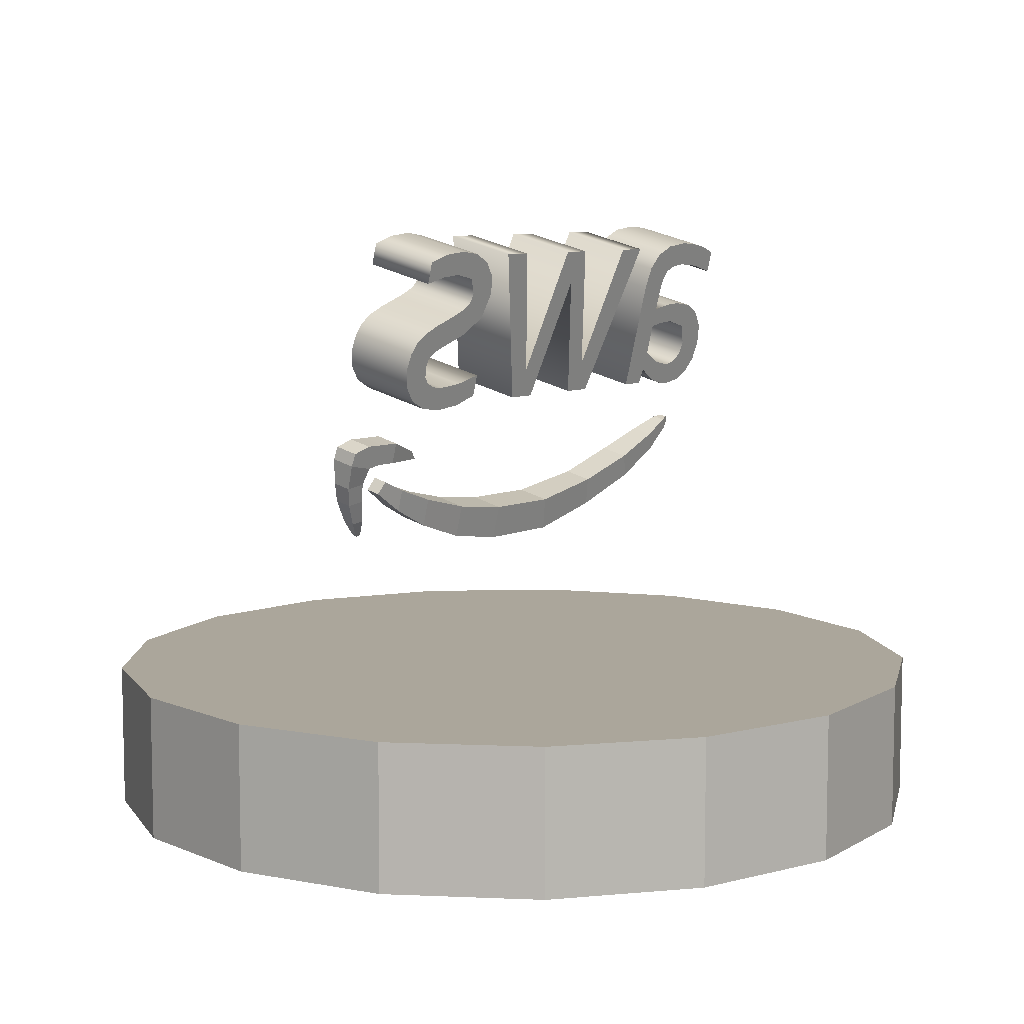
<metadata>
{"format":"obj","ext":"obj","renderer":"f3d","projection":"perspective","resolution":1024,"background":"white","views":[{"elev":8.0,"azim":-141.5,"up":"+Y"}]}
</metadata>
<code>
o aws_Cube.014
v -0.002202 0.4793 -0.04274
v 0.01013 0.428 -0.04274
v -0.002148 0.479 0.08157
v 0.009932 0.4288 0.09216
v 0.04909 0.4916 -0.04274
v 0.06143 0.4403 -0.04274
v 0.04915 0.4914 0.08157
v 0.06123 0.4411 0.09216
v -0.003876 0.491 -0.1409
v 0.007937 0.4418 -0.1409
v 0.04526 0.5028 -0.1409
v 0.05708 0.4536 -0.1409
v -0.005018 0.511 -0.2255
v 0.005126 0.4688 -0.2255
v 0.03718 0.5211 -0.2255
v 0.04732 0.4789 -0.2255
v -0.005219 0.5322 -0.2887
v 0.002697 0.4993 -0.2887
v 0.02771 0.5401 -0.2887
v 0.03563 0.5072 -0.2887
v -0.003333 0.5491 -0.3257
v 0.000999 0.5311 -0.3382
v 0.01837 0.5543 -0.3257
v 0.0227 0.5363 -0.3382
v -0.003534 0.5015 0.2004
v 0.006759 0.4587 0.2094
v 0.04017 0.512 0.2004
v 0.05047 0.4692 0.2094
v -0.01138 0.5342 0.2962
v -0.002948 0.4991 0.3111
v 0.03232 0.5447 0.2962
v 0.04076 0.5096 0.3111
v -0.01369 0.5668 0.3699
v -0.007276 0.5401 0.3812
v 0.01954 0.5748 0.3699
v 0.02595 0.5481 0.3812
v -0.01166 0.5889 0.4133
v -0.008166 0.5744 0.4219
v 0.007669 0.5936 0.4133
v 0.01116 0.5791 0.4219
v -0.007767 0.5932 0.4272
v -0.005959 0.5857 0.4317
v 0.002246 0.5957 0.4272
v 0.004053 0.5881 0.4317
f 1 2 4 3
f 4 8 28 26
f 7 8 6 5
f 6 2 10 12
f 3 7 5 1
f 8 4 2 6
f 9 11 15 13
f 5 6 12 11
f 2 1 9 10
f 1 5 11 9
f 14 13 17 18
f 10 9 13 14
f 12 10 14 16
f 11 12 16 15
f 20 18 22 24
f 16 14 18 20
f 15 16 20 19
f 13 15 19 17
f 23 24 22 21
f 19 20 24 23
f 17 19 23 21
f 18 17 21 22
f 28 27 31 32
f 3 4 26 25
f 8 7 27 28
f 7 3 25 27
f 31 29 33 35
f 27 25 29 31
f 26 28 32 30
f 25 26 30 29
f 34 36 40 38
f 30 32 36 34
f 29 30 34 33
f 32 31 35 36
f 40 39 43 44
f 33 34 38 37
f 36 35 39 40
f 35 33 37 39
f 41 42 44 43
f 39 37 41 43
f 38 40 44 42
f 37 38 42 41
o Cube.001_Cube.015
v 0.01788 0.5888 -0.3577
v 0.0104 0.6199 -0.3577
v 0.01788 0.5888 -0.3256
v 0.0104 0.6199 -0.3256
v -0.01856 0.58 -0.3577
v -0.02605 0.6111 -0.3577
v -0.01856 0.58 -0.3256
v -0.02605 0.6111 -0.3256
v 0.008197 0.584 -0.2611
v 0.005251 0.5962 -0.2704
v -0.007763 0.5801 -0.2611
v -0.01071 0.5924 -0.2704
v 0.01887 0.5847 -0.3787
v 0.01031 0.6203 -0.3883
v -0.01758 0.5759 -0.3787
v -0.02614 0.6115 -0.3883
v 0.01704 0.5923 -0.4199
v 0.01245 0.6114 -0.4172
v -0.01941 0.5835 -0.4199
v -0.02399 0.6026 -0.4172
v 0.0208 0.5576 -0.3823
v -0.007015 0.551 -0.3823
v 0.02172 0.5538 -0.4137
v -0.006088 0.5471 -0.4137
v 0.02611 0.5291 -0.3757
v 0.001225 0.5231 -0.3757
v 0.02694 0.5257 -0.4037
v 0.002055 0.5197 -0.4037
v 0.03097 0.4946 -0.3625
v 0.01258 0.4902 -0.3625
v 0.03159 0.492 -0.3832
v 0.0132 0.4876 -0.3832
v 0.03002 0.4744 -0.355
v 0.02262 0.4726 -0.355
v 0.03085 0.4709 -0.367
v 0.02345 0.4691 -0.367
v 0.02992 0.4669 -0.3539
v 0.0261 0.466 -0.3539
v 0.03027 0.4654 -0.3601
v 0.02645 0.4645 -0.3601
f 45 46 48 47
f 51 47 53 55
f 51 52 50 49
f 50 46 58 60
f 47 51 49 45
f 52 48 46 50
f 53 54 56 55
f 48 52 56 54
f 47 48 54 53
f 52 51 55 56
f 57 59 66 65
f 49 50 60 59
f 46 45 57 58
f 45 49 59 57
f 63 64 62 61
f 58 57 61 62
f 60 58 62 64
f 59 60 64 63
f 67 65 69 71
f 61 57 65 67
f 59 63 68 66
f 63 61 67 68
f 70 72 76 74
f 68 67 71 72
f 66 68 72 70
f 65 66 70 69
f 74 76 80 78
f 69 70 74 73
f 71 69 73 75
f 72 71 75 76
f 79 77 81 83
f 73 74 78 77
f 75 73 77 79
f 76 75 79 80
f 81 82 84 83
f 80 79 83 84
f 78 80 84 82
f 77 78 82 81
o Text
v 0.0226 0.7331 -0.3221
v 0.02006 0.7437 -0.3311
v 0.01659 0.7581 -0.3341
v 0.01422 0.768 -0.3322
v 0.01233 0.7758 -0.3268
v 0.01069 0.7827 -0.3166
v 0.009055 0.7895 -0.3004
v 0.005559 0.804 -0.2607
v -0.000505 0.8292 -0.2218
v -0.009737 0.8676 -0.2088
v -0.01616 0.8943 -0.2147
v -0.02121 0.9154 -0.2324
v -0.02449 0.929 -0.2597
v -0.02558 0.9335 -0.2943
v -0.02471 0.9299 -0.3302
v -0.02208 0.919 -0.364
v -0.01443 0.8872 -0.364
v -0.01648 0.8957 -0.3289
v -0.01717 0.8985 -0.2967
v -0.01539 0.8912 -0.263
v -0.01006 0.869 -0.2518
v -0.007525 0.8584 -0.2537
v -0.005585 0.8504 -0.2593
v -0.003865 0.8432 -0.2704
v -0.00198 0.8354 -0.2887
v 0.001298 0.8217 -0.3252
v 0.004043 0.8103 -0.3489
v 0.007252 0.797 -0.3649
v 0.0112 0.7805 -0.374
v 0.01616 0.7599 -0.3771
v 0.02312 0.731 -0.3709
v 0.0285 0.7086 -0.3523
v 0.03194 0.6943 -0.3234
v 0.03309 0.6895 -0.2864
v 0.03205 0.6938 -0.2431
v 0.02894 0.7068 -0.206
v 0.02129 0.7386 -0.206
v 0.02383 0.728 -0.2483
v 0.02468 0.7245 -0.2873
v 0.02416 0.7266 -0.3075
v 0.03145 0.6963 -0.1045
v 0.03145 0.6963 -0.0578
v -0.01192 0.8767 -0.007314
v 0.03145 0.6963 0.0427
v 0.03145 0.6963 0.08945
v -0.02394 0.9267 0.167
v -0.02394 0.9267 0.1184
v 0.02042 0.7422 0.06514
v -0.02394 0.9267 0.01466
v -0.02394 0.9267 -0.03162
v 0.02096 0.7399 -0.0821
v -0.02394 0.9267 -0.1368
v -0.02394 0.9267 -0.184
v 0.03145 0.6963 0.2054
v 0.03145 0.6963 0.2437
v 0.02577 0.7199 0.2474
v 0.02877 0.7074 0.2651
v 0.03102 0.6981 0.2846
v 0.03241 0.6923 0.3049
v 0.03287 0.6904 0.325
v 0.03177 0.695 0.3549
v 0.02845 0.7088 0.3781
v 0.02327 0.7303 0.393
v 0.01659 0.7581 0.398
v 0.009423 0.7879 0.3919
v 0.003865 0.8111 0.3736
v 0.000301 0.8259 0.3451
v -0.000888 0.8308 0.3082
v -0.000423 0.8289 0.2799
v 0.00097 0.8231 0.2493
v -0.006241 0.8531 0.2493
v -0.01127 0.874 0.2522
v -0.01454 0.8876 0.2608
v -0.01635 0.8951 0.2762
v -0.01695 0.8976 0.2998
v -0.0161 0.8941 0.3402
v -0.01356 0.8835 0.3821
v -0.02121 0.9154 0.3821
v -0.02305 0.923 0.3634
v -0.02443 0.9288 0.3409
v -0.02529 0.9324 0.3165
v -0.02558 0.9335 0.2918
v -0.0245 0.9291 0.2533
v -0.02126 0.9156 0.2264
v -0.01581 0.8929 0.2106
v -0.008098 0.8608 0.2054
v 0.02244 0.7338 0.3419
v 0.02412 0.7268 0.3299
v 0.02468 0.7245 0.3138
v 0.02329 0.7303 0.2818
v 0.01911 0.7477 0.2493
v 0.007962 0.794 0.2493
v 0.006897 0.7984 0.2739
v 0.006542 0.7999 0.2989
v 0.008918 0.79 0.3385
v 0.01605 0.7604 0.3517
v 0.01972 0.7451 0.3492
v -0.08838 0.7064 -0.3221
v -0.09092 0.717 -0.3311
v -0.09438 0.7314 -0.3341
v -0.09676 0.7413 -0.3322
v -0.09865 0.7492 -0.3268
v -0.1003 0.756 -0.3166
v -0.1019 0.7628 -0.3004
v -0.1054 0.7773 -0.2607
v -0.1115 0.8026 -0.2218
v -0.1207 0.841 -0.2088
v -0.1271 0.8677 -0.2147
v -0.1322 0.8887 -0.2324
v -0.1355 0.9023 -0.2597
v -0.1366 0.9069 -0.2943
v -0.1357 0.9032 -0.3302
v -0.1331 0.8923 -0.364
v -0.1254 0.8605 -0.364
v -0.1275 0.869 -0.3289
v -0.1281 0.8719 -0.2967
v -0.1264 0.8645 -0.263
v -0.121 0.8423 -0.2518
v -0.1185 0.8318 -0.2537
v -0.1166 0.8237 -0.2593
v -0.1148 0.8165 -0.2704
v -0.113 0.8087 -0.2887
v -0.1097 0.7951 -0.3252
v -0.1069 0.7836 -0.3489
v -0.1037 0.7703 -0.3649
v -0.09978 0.7539 -0.374
v -0.09482 0.7332 -0.3771
v -0.08786 0.7043 -0.3709
v -0.08248 0.6819 -0.3523
v -0.07903 0.6676 -0.3234
v -0.07789 0.6628 -0.2864
v -0.07893 0.6671 -0.2431
v -0.08204 0.6801 -0.206
v -0.08969 0.7119 -0.206
v -0.08715 0.7013 -0.2483
v -0.0863 0.6978 -0.2873
v -0.08682 0.7 -0.3075
v -0.07953 0.6696 -0.1045
v -0.07953 0.6696 -0.0578
v -0.1229 0.8501 -0.007314
v -0.07953 0.6696 0.0427
v -0.07953 0.6696 0.08945
v -0.1349 0.9 0.167
v -0.1349 0.9 0.1184
v -0.09056 0.7155 0.06514
v -0.1349 0.9 0.01466
v -0.1349 0.9 -0.03162
v -0.09001 0.7133 -0.0821
v -0.1349 0.9 -0.1368
v -0.1349 0.9 -0.184
v -0.07953 0.6696 0.2054
v -0.07953 0.6696 0.2437
v -0.08521 0.6933 0.2474
v -0.0822 0.6808 0.2651
v -0.07996 0.6714 0.2846
v -0.07857 0.6656 0.3049
v -0.07811 0.6637 0.325
v -0.07921 0.6683 0.3549
v -0.08253 0.6821 0.3781
v -0.08771 0.7037 0.393
v -0.09438 0.7314 0.398
v -0.1016 0.7613 0.3919
v -0.1071 0.7844 0.3736
v -0.1107 0.7992 0.3451
v -0.1119 0.8042 0.3082
v -0.1114 0.8022 0.2799
v -0.11 0.7964 0.2493
v -0.1172 0.8264 0.2493
v -0.1222 0.8473 0.2522
v -0.1255 0.861 0.2608
v -0.1273 0.8685 0.2762
v -0.1279 0.871 0.2998
v -0.1271 0.8674 0.3402
v -0.1245 0.8569 0.3821
v -0.1322 0.8887 0.3821
v -0.134 0.8964 0.3634
v -0.1354 0.9021 0.3409
v -0.1363 0.9057 0.3165
v -0.1366 0.9069 0.2918
v -0.1355 0.9024 0.2533
v -0.1322 0.8889 0.2264
v -0.1268 0.8662 0.2106
v -0.1191 0.8341 0.2054
v -0.08854 0.7071 0.3419
v -0.08686 0.7001 0.3299
v -0.0863 0.6978 0.3138
v -0.08769 0.7036 0.2818
v -0.09187 0.721 0.2493
v -0.103 0.7673 0.2493
v -0.1041 0.7718 0.2739
v -0.1044 0.7732 0.2989
v -0.1021 0.7634 0.3385
v -0.09493 0.7337 0.3517
v -0.09126 0.7184 0.3492
v -0.07953 0.6696 0.2054
v 0.03145 0.6963 0.2054
v -0.07953 0.6696 0.2437
v 0.03145 0.6963 0.2437
v -0.08521 0.6933 0.2474
v 0.02577 0.7199 0.2474
v -0.0822 0.6808 0.2651
v 0.02877 0.7074 0.2651
v -0.07996 0.6714 0.2846
v 0.03102 0.6981 0.2846
v -0.07857 0.6656 0.3049
v 0.03241 0.6923 0.3049
v -0.07811 0.6637 0.325
v 0.03287 0.6904 0.325
v -0.07921 0.6683 0.3549
v 0.03177 0.695 0.3549
v -0.08253 0.6821 0.3781
v 0.02845 0.7088 0.3781
v -0.08771 0.7037 0.393
v 0.02327 0.7303 0.393
v -0.09438 0.7314 0.398
v 0.01659 0.7581 0.398
v -0.1016 0.7613 0.3919
v 0.009423 0.7879 0.3919
v -0.1071 0.7844 0.3736
v 0.003865 0.8111 0.3736
v -0.1107 0.7992 0.3451
v 0.000301 0.8259 0.3451
v -0.1119 0.8042 0.3082
v -0.000888 0.8308 0.3082
v -0.1114 0.8022 0.2799
v -0.000423 0.8289 0.2799
v -0.11 0.7964 0.2493
v 0.00097 0.8231 0.2493
v -0.1172 0.8264 0.2493
v -0.006241 0.8531 0.2493
v -0.1222 0.8473 0.2522
v -0.01127 0.874 0.2522
v -0.1255 0.861 0.2608
v -0.01454 0.8876 0.2608
v -0.1273 0.8685 0.2762
v -0.01635 0.8951 0.2762
v -0.1279 0.871 0.2998
v -0.01695 0.8976 0.2998
v -0.1271 0.8674 0.3402
v -0.0161 0.8941 0.3402
v -0.1245 0.8569 0.3821
v -0.01356 0.8835 0.3821
v -0.1322 0.8887 0.3821
v -0.02121 0.9154 0.3821
v -0.134 0.8964 0.3634
v -0.02305 0.923 0.3634
v -0.1354 0.9021 0.3409
v -0.02443 0.9288 0.3409
v -0.1363 0.9057 0.3165
v -0.02529 0.9324 0.3165
v -0.1366 0.9069 0.2918
v -0.02558 0.9335 0.2918
v -0.1355 0.9024 0.2533
v -0.0245 0.9291 0.2533
v -0.1322 0.8889 0.2264
v -0.02126 0.9156 0.2264
v -0.1268 0.8662 0.2106
v -0.01581 0.8929 0.2106
v -0.1191 0.8341 0.2054
v -0.008098 0.8608 0.2054
v -0.08854 0.7071 0.3419
v 0.02244 0.7338 0.3419
v -0.08686 0.7001 0.3299
v 0.02412 0.7268 0.3299
v -0.0863 0.6978 0.3138
v 0.02468 0.7245 0.3138
v -0.08769 0.7036 0.2818
v 0.02329 0.7303 0.2818
v -0.09187 0.721 0.2493
v 0.01911 0.7477 0.2493
v -0.103 0.7673 0.2493
v 0.007962 0.794 0.2493
v -0.1041 0.7718 0.2739
v 0.006897 0.7984 0.2739
v -0.1044 0.7732 0.2989
v 0.006542 0.7999 0.2989
v -0.1021 0.7634 0.3385
v 0.008918 0.79 0.3385
v -0.09493 0.7337 0.3517
v 0.01605 0.7604 0.3517
v -0.09126 0.7184 0.3492
v 0.01972 0.7451 0.3492
v -0.07953 0.6696 -0.1045
v 0.03145 0.6963 -0.1045
v -0.07953 0.6696 -0.0578
v 0.03145 0.6963 -0.0578
v -0.1229 0.8501 -0.007314
v -0.01192 0.8767 -0.007314
v -0.07953 0.6696 0.0427
v 0.03145 0.6963 0.0427
v -0.07953 0.6696 0.08945
v 0.03145 0.6963 0.08945
v -0.1349 0.9 0.167
v -0.02394 0.9267 0.167
v -0.1349 0.9 0.1184
v -0.02394 0.9267 0.1184
v -0.09056 0.7155 0.06514
v 0.02042 0.7422 0.06514
v -0.1349 0.9 0.01466
v -0.02394 0.9267 0.01466
v -0.1349 0.9 -0.03162
v -0.02394 0.9267 -0.03162
v -0.09001 0.7133 -0.0821
v 0.02096 0.7399 -0.0821
v -0.1349 0.9 -0.1368
v -0.02394 0.9267 -0.1368
v -0.1349 0.9 -0.184
v -0.02394 0.9267 -0.184
v -0.08838 0.7064 -0.3221
v 0.0226 0.7331 -0.3221
v -0.09092 0.717 -0.3311
v 0.02006 0.7437 -0.3311
v -0.09438 0.7314 -0.3341
v 0.01659 0.7581 -0.3341
v -0.09676 0.7413 -0.3322
v 0.01422 0.768 -0.3322
v -0.09865 0.7492 -0.3268
v 0.01233 0.7758 -0.3268
v -0.1003 0.756 -0.3166
v 0.01069 0.7827 -0.3166
v -0.1019 0.7628 -0.3004
v 0.009055 0.7895 -0.3004
v -0.1054 0.7773 -0.2607
v 0.005559 0.804 -0.2607
v -0.1115 0.8026 -0.2218
v -0.000505 0.8292 -0.2218
v -0.1207 0.841 -0.2088
v -0.009737 0.8676 -0.2088
v -0.1271 0.8677 -0.2147
v -0.01616 0.8943 -0.2147
v -0.1322 0.8887 -0.2324
v -0.02121 0.9154 -0.2324
v -0.1355 0.9023 -0.2597
v -0.02449 0.929 -0.2597
v -0.1366 0.9069 -0.2943
v -0.02558 0.9335 -0.2943
v -0.1357 0.9032 -0.3302
v -0.02471 0.9299 -0.3302
v -0.1331 0.8923 -0.364
v -0.02208 0.919 -0.364
v -0.1254 0.8605 -0.364
v -0.01443 0.8872 -0.364
v -0.1275 0.869 -0.3289
v -0.01648 0.8957 -0.3289
v -0.1281 0.8719 -0.2967
v -0.01717 0.8985 -0.2967
v -0.1264 0.8645 -0.263
v -0.01539 0.8912 -0.263
v -0.121 0.8423 -0.2518
v -0.01006 0.869 -0.2518
v -0.1185 0.8318 -0.2537
v -0.007525 0.8584 -0.2537
v -0.1166 0.8237 -0.2593
v -0.005585 0.8504 -0.2593
v -0.1148 0.8165 -0.2704
v -0.003865 0.8432 -0.2704
v -0.113 0.8087 -0.2887
v -0.00198 0.8354 -0.2887
v -0.1097 0.7951 -0.3252
v 0.001298 0.8217 -0.3252
v -0.1069 0.7836 -0.3489
v 0.004043 0.8103 -0.3489
v -0.1037 0.7703 -0.3649
v 0.007252 0.797 -0.3649
v -0.09978 0.7539 -0.374
v 0.0112 0.7805 -0.374
v -0.09482 0.7332 -0.3771
v 0.01616 0.7599 -0.3771
v -0.08786 0.7043 -0.3709
v 0.02312 0.731 -0.3709
v -0.08248 0.6819 -0.3523
v 0.0285 0.7086 -0.3523
v -0.07903 0.6676 -0.3234
v 0.03194 0.6943 -0.3234
v -0.07789 0.6628 -0.2864
v 0.03309 0.6895 -0.2864
v -0.07893 0.6671 -0.2431
v 0.03205 0.6938 -0.2431
v -0.08204 0.6801 -0.206
v 0.02894 0.7068 -0.206
v -0.08969 0.7119 -0.206
v 0.02129 0.7386 -0.206
v -0.08715 0.7013 -0.2483
v 0.02383 0.728 -0.2483
v -0.0863 0.6978 -0.2873
v 0.02468 0.7245 -0.2873
v -0.08682 0.7 -0.3075
v 0.02416 0.7266 -0.3075
f 97 99 98
f 97 100 99
f 96 100 97
f 96 102 100
f 102 101 100
f 95 103 96
f 103 102 96
f 95 104 103
f 94 104 95
f 94 105 104
f 94 106 105
f 93 106 94
f 93 107 106
f 93 108 107
f 93 109 108
f 93 110 109
f 92 110 93
f 92 111 110
f 92 112 111
f 91 112 92
f 91 113 112
f 90 113 91
f 89 113 90
f 89 114 113
f 88 114 89
f 87 114 88
f 87 115 114
f 86 115 87
f 85 115 86
f 120 122 121
f 124 115 85
f 124 116 115
f 120 123 122
f 123 116 124
f 120 116 123
f 120 117 116
f 119 117 120
f 119 118 117
f 129 131 130
f 129 132 131
f 132 134 133
f 132 127 134
f 127 135 134
f 135 137 136
f 135 125 137
f 132 128 127
f 126 135 127
f 129 128 132
f 126 125 135
f 165 167 166
f 164 167 165
f 164 168 167
f 163 168 164
f 162 168 163
f 162 169 168
f 161 160 162
f 160 159 162
f 159 169 162
f 158 169 159
f 157 169 158
f 157 170 169
f 156 170 157
f 155 170 156
f 155 138 170
f 154 138 155
f 151 153 152
f 151 154 153
f 150 154 151
f 150 177 154
f 177 176 154
f 176 138 154
f 149 178 150
f 178 177 150
f 149 179 178
f 175 138 176
f 149 180 179
f 148 180 149
f 148 181 180
f 147 181 148
f 174 140 175
f 140 138 175
f 147 171 181
f 147 172 171
f 146 172 147
f 173 140 174
f 146 173 172
f 146 140 173
f 146 141 140
f 139 138 140
f 145 141 146
f 145 142 141
f 145 143 142
f 144 143 145
f 194 195 196
f 194 196 197
f 193 194 197
f 193 197 199
f 199 197 198
f 192 193 200
f 200 193 199
f 192 200 201
f 191 192 201
f 191 201 202
f 191 202 203
f 190 191 203
f 190 203 204
f 190 204 205
f 190 205 206
f 190 206 207
f 189 190 207
f 189 207 208
f 189 208 209
f 188 189 209
f 188 209 210
f 187 188 210
f 186 187 210
f 186 210 211
f 185 186 211
f 184 185 211
f 184 211 212
f 183 184 212
f 182 183 212
f 217 218 219
f 221 182 212
f 221 212 213
f 217 219 220
f 220 221 213
f 217 220 213
f 217 213 214
f 216 217 214
f 216 214 215
f 226 227 228
f 226 228 229
f 229 230 231
f 229 231 224
f 224 231 232
f 232 233 234
f 232 234 222
f 229 224 225
f 223 224 232
f 226 229 225
f 223 232 222
f 262 263 264
f 261 262 264
f 261 264 265
f 260 261 265
f 259 260 265
f 259 265 266
f 258 259 257
f 257 259 256
f 256 259 266
f 255 256 266
f 254 255 266
f 254 266 267
f 253 254 267
f 252 253 267
f 252 267 235
f 251 252 235
f 248 249 250
f 248 250 251
f 247 248 251
f 247 251 274
f 274 251 273
f 273 251 235
f 246 247 275
f 275 247 274
f 246 275 276
f 272 273 235
f 246 276 277
f 245 246 277
f 245 277 278
f 244 245 278
f 271 272 237
f 237 272 235
f 244 278 268
f 244 268 269
f 243 244 269
f 270 271 237
f 243 269 270
f 243 270 237
f 243 237 238
f 236 237 235
f 242 243 238
f 242 238 239
f 242 239 240
f 241 242 240
f 280 282 281 279
f 282 284 283 281
f 284 286 285 283
f 286 288 287 285
f 288 290 289 287
f 290 292 291 289
f 292 294 293 291
f 294 296 295 293
f 296 298 297 295
f 298 300 299 297
f 300 302 301 299
f 302 304 303 301
f 304 306 305 303
f 306 308 307 305
f 308 310 309 307
f 310 312 311 309
f 312 314 313 311
f 314 316 315 313
f 316 318 317 315
f 318 320 319 317
f 320 322 321 319
f 322 324 323 321
f 324 326 325 323
f 326 328 327 325
f 328 330 329 327
f 330 332 331 329
f 332 334 333 331
f 334 336 335 333
f 336 338 337 335
f 338 340 339 337
f 340 342 341 339
f 342 344 343 341
f 344 280 279 343
f 346 348 347 345
f 348 350 349 347
f 350 352 351 349
f 352 354 353 351
f 354 356 355 353
f 356 358 357 355
f 358 360 359 357
f 360 362 361 359
f 362 364 363 361
f 364 366 365 363
f 366 346 345 365
f 368 370 369 367
f 370 372 371 369
f 372 374 373 371
f 374 376 375 373
f 376 378 377 375
f 378 380 379 377
f 380 382 381 379
f 382 384 383 381
f 384 386 385 383
f 386 388 387 385
f 388 390 389 387
f 390 392 391 389
f 392 368 367 391
f 394 396 395 393
f 396 398 397 395
f 398 400 399 397
f 400 402 401 399
f 402 404 403 401
f 404 406 405 403
f 406 408 407 405
f 408 410 409 407
f 410 412 411 409
f 412 414 413 411
f 414 416 415 413
f 416 418 417 415
f 418 420 419 417
f 420 422 421 419
f 422 424 423 421
f 424 426 425 423
f 426 428 427 425
f 428 430 429 427
f 430 432 431 429
f 432 434 433 431
f 434 436 435 433
f 436 438 437 435
f 438 440 439 437
f 440 442 441 439
f 442 444 443 441
f 444 446 445 443
f 446 448 447 445
f 448 450 449 447
f 450 452 451 449
f 452 454 453 451
f 454 456 455 453
f 456 458 457 455
f 458 460 459 457
f 460 462 461 459
f 462 464 463 461
f 464 466 465 463
f 466 468 467 465
f 468 470 469 467
f 470 472 471 469
f 472 394 393 471
o Circle_Circle.001
v 0 0 0
v 0 0 -0.65
v -0.2348 0 -0.6061
v -0.4379 0 -0.4804
v -0.5819 0 -0.2897
v -0.6472 0 -0.05997
v -0.6252 0 0.1779
v -0.5187 0 0.3917
v -0.3422 0 0.5526
v -0.1194 0 0.6389
v 0.1194 0 0.6389
v 0.3422 0 0.5526
v 0.5187 0 0.3917
v 0.6252 0 0.1779
v 0.6472 0 -0.05997
v 0.5819 0 -0.2897
v 0.4379 0 -0.4804
v 0.2348 0 -0.6061
v 0 0.223 0
v 0 0.223 -0.65
v -0.2348 0.223 -0.6061
v -0.4379 0.223 -0.4804
v -0.5819 0.223 -0.2897
v -0.6472 0.223 -0.05997
v -0.6252 0.223 0.1779
v -0.5187 0.223 0.3917
v -0.3422 0.223 0.5526
v -0.1194 0.223 0.6389
v 0.1194 0.223 0.6389
v 0.3422 0.223 0.5526
v 0.5187 0.223 0.3917
v 0.6252 0.223 0.1779
v 0.6472 0.223 -0.05997
v 0.5819 0.223 -0.2897
v 0.4379 0.223 -0.4804
v 0.2348 0.223 -0.6061
f 473 475 474
f 473 476 475
f 473 477 476
f 473 478 477
f 473 479 478
f 473 480 479
f 473 481 480
f 473 482 481
f 473 483 482
f 473 484 483
f 473 485 484
f 473 486 485
f 473 487 486
f 473 488 487
f 473 489 488
f 473 490 489
f 473 474 490
f 491 492 493
f 491 493 494
f 491 494 495
f 491 495 496
f 491 496 497
f 491 497 498
f 491 498 499
f 491 499 500
f 491 500 501
f 491 501 502
f 491 502 503
f 491 503 504
f 491 504 505
f 491 505 506
f 491 506 507
f 491 507 508
f 491 508 492
f 480 481 499 498
f 484 485 503 502
f 488 489 507 506
f 477 478 496 495
f 474 475 493 492
f 481 482 500 499
f 485 486 504 503
f 489 490 508 507
f 478 479 497 496
f 482 483 501 500
f 486 487 505 504
f 475 476 494 493
f 490 474 492 508
f 479 480 498 497
f 483 484 502 501
f 487 488 506 505
f 476 477 495 494

</code>
